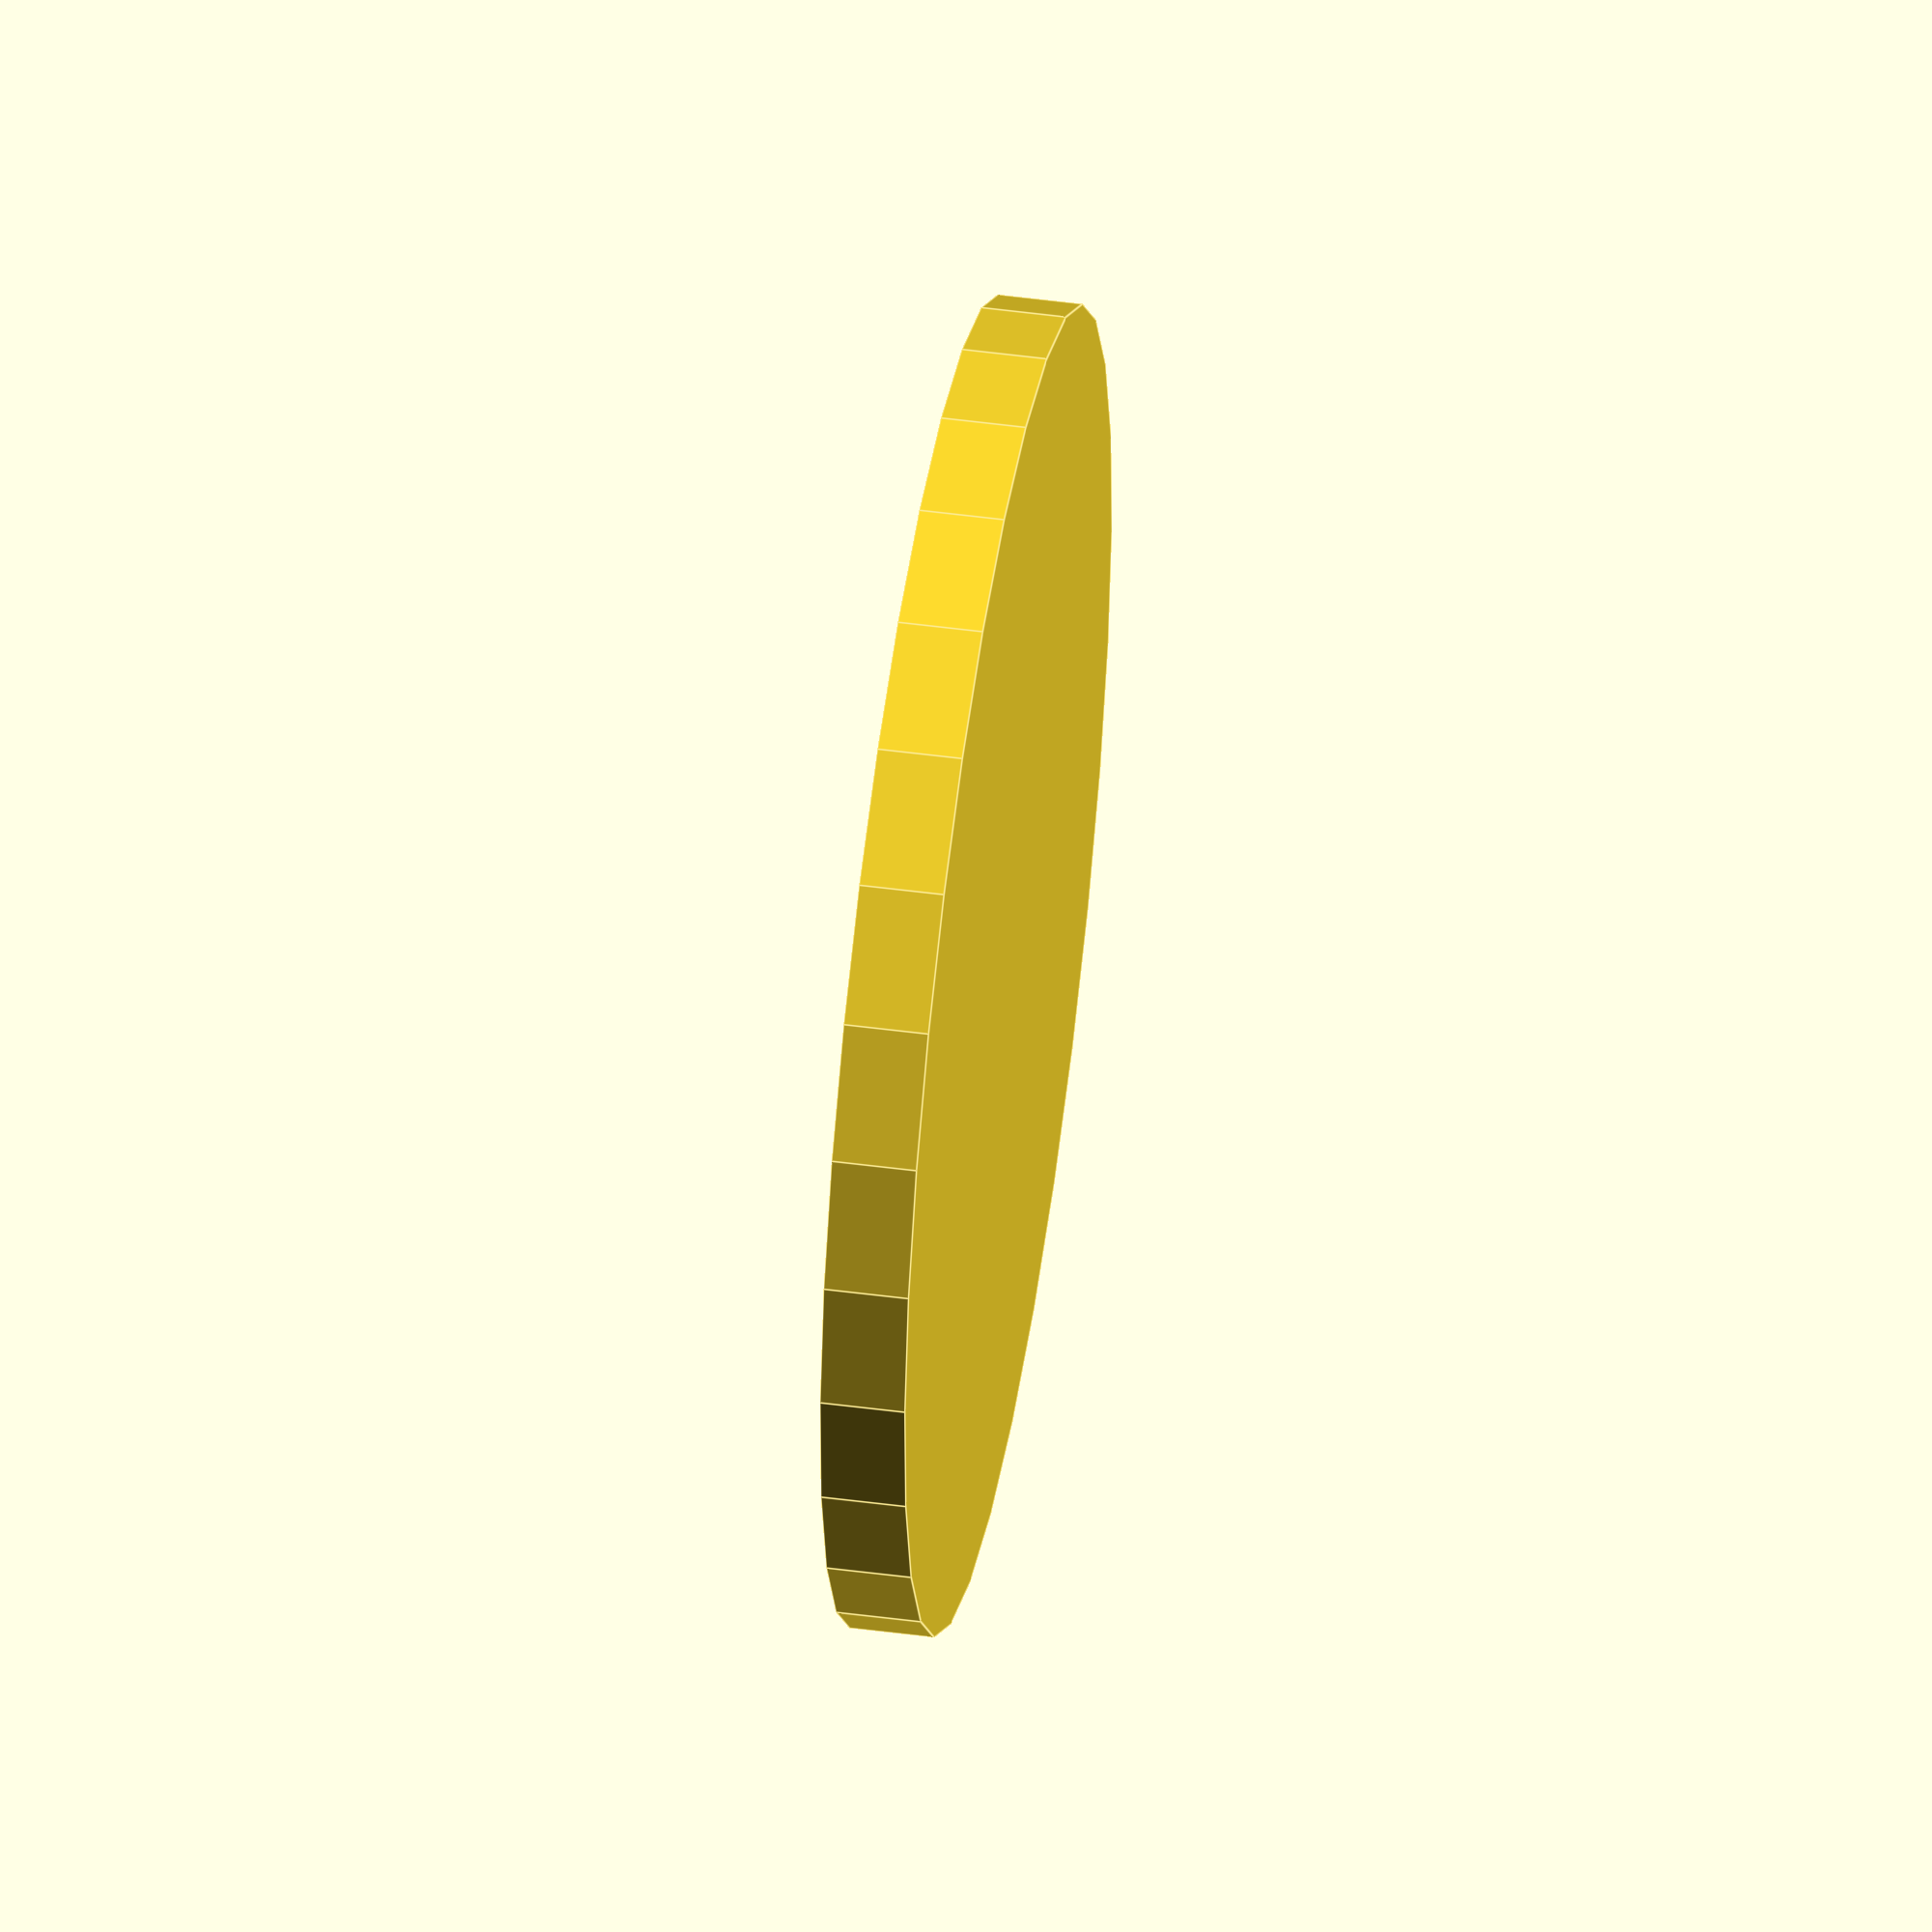
<openscad>
// Diameter of the can / container for the lid to cover, plus a 0.5-1 mm tolerance
can_diameter = 75.5;

// Height of the main lid volume
lid_height = 1;

// Width of the lip to add around the edge of the lid
lip_width = 2.5;

// Height of the lip around the edge (total, not in addition to the main lid volume height)
lip_height = 5;


difference () {

    // Main piece
    cylinder(
        h = lip_height,
        d = can_diameter + lip_width
    );
    
    // Create the lip
    translate([
        0, 0, lid_height
    ])
        cylinder(
            h = lip_height - lid_height,
            d = can_diameter
        );
}
</openscad>
<views>
elev=314.6 azim=188.4 roll=98.9 proj=o view=edges
</views>
